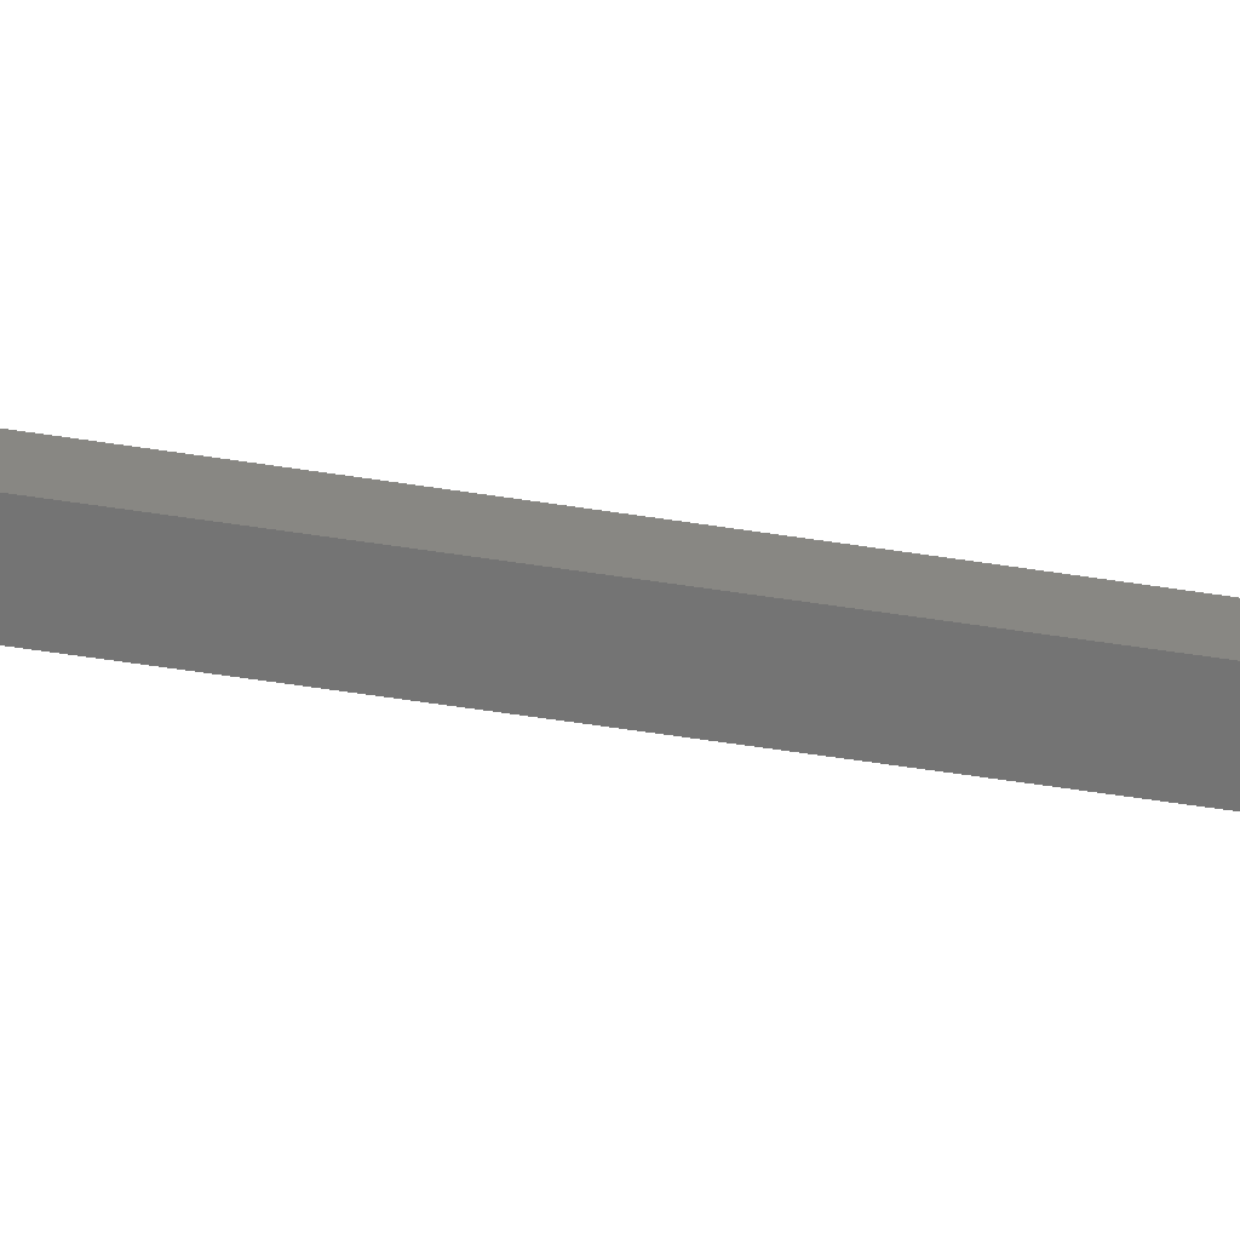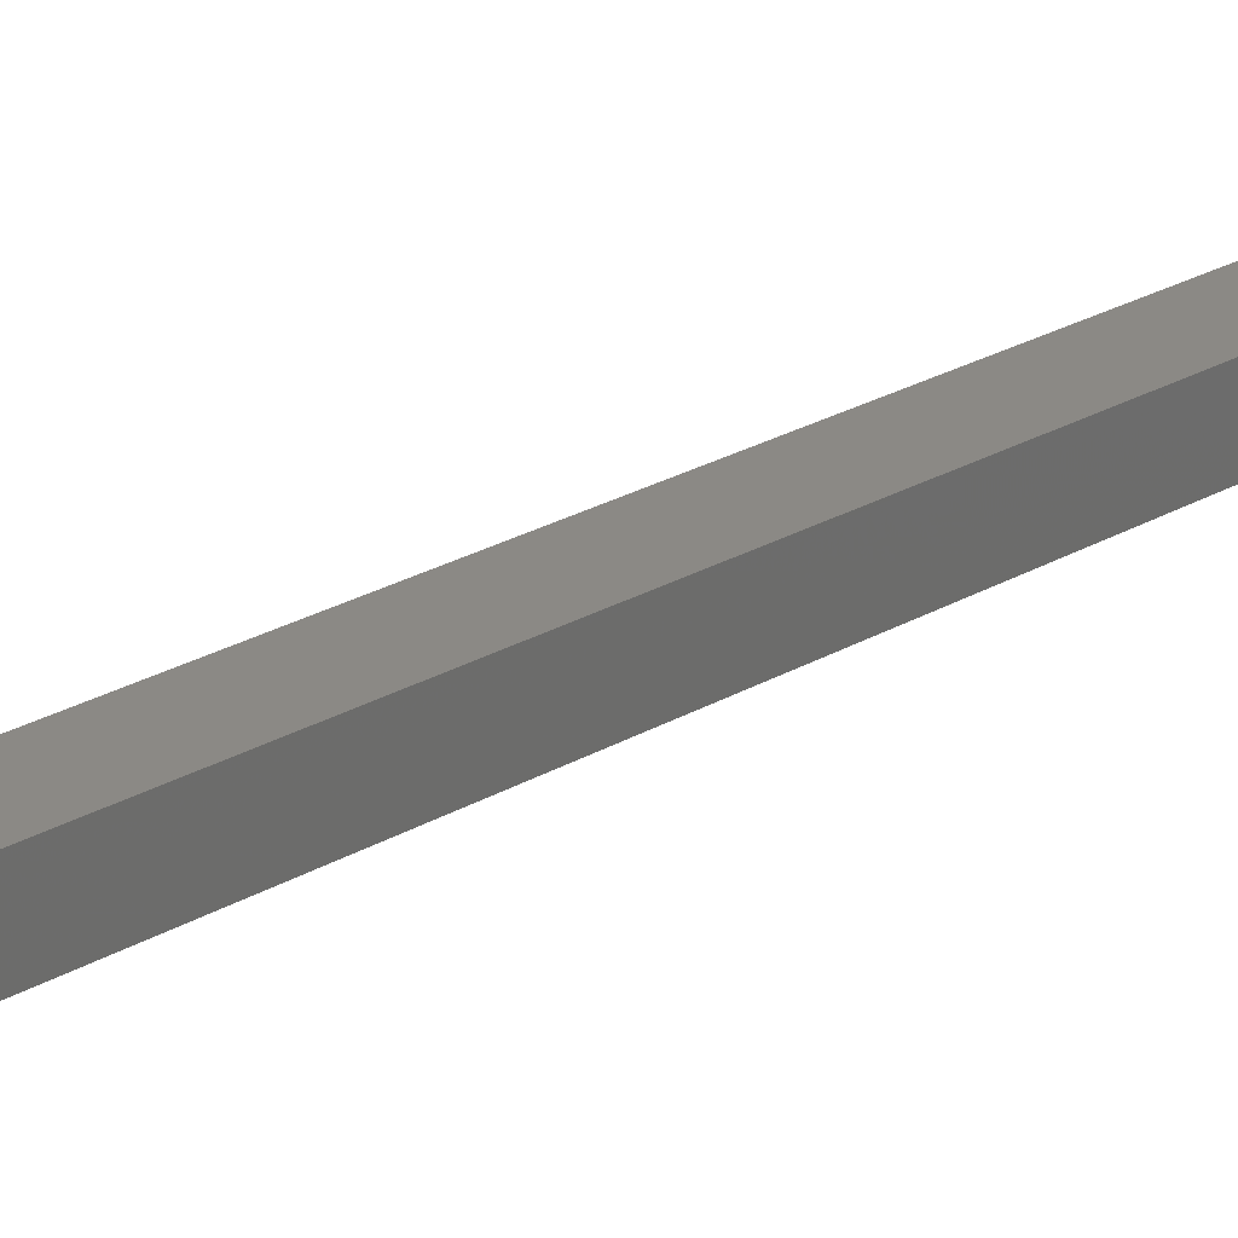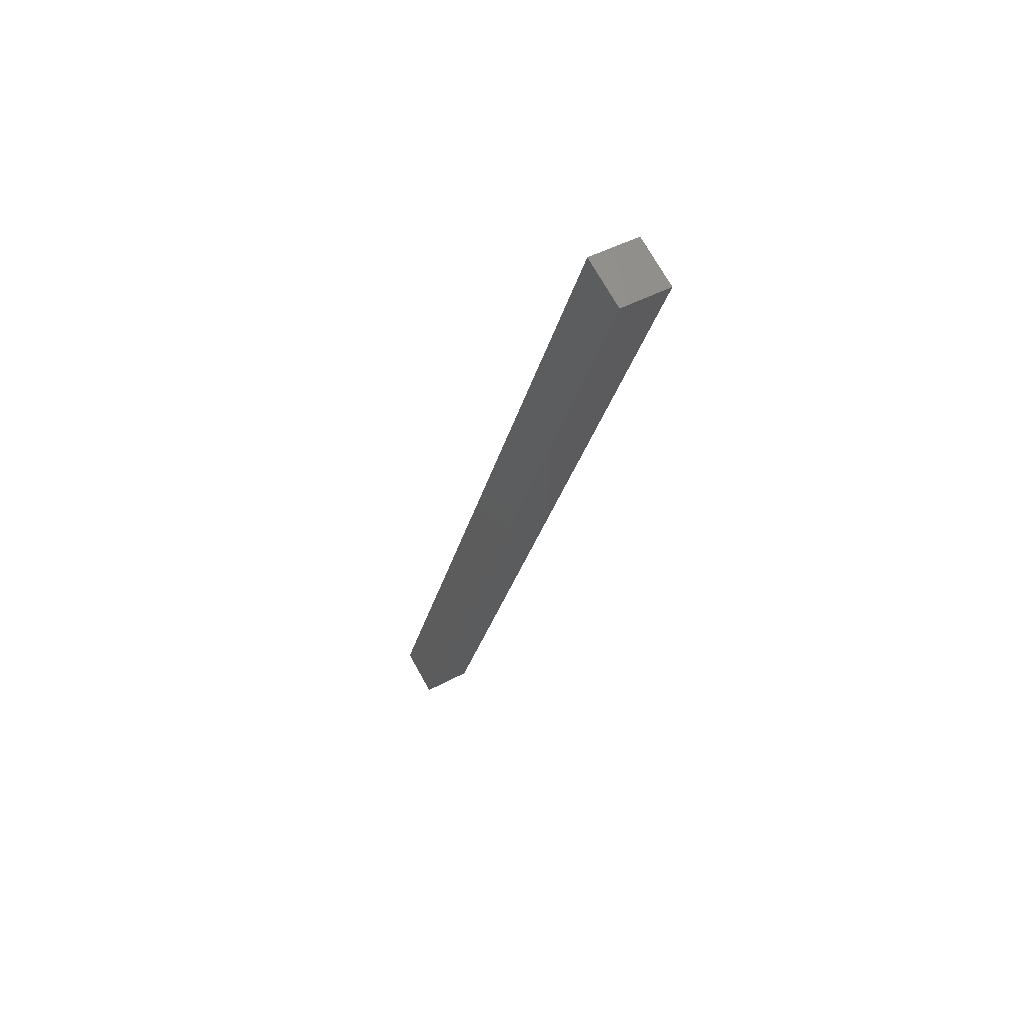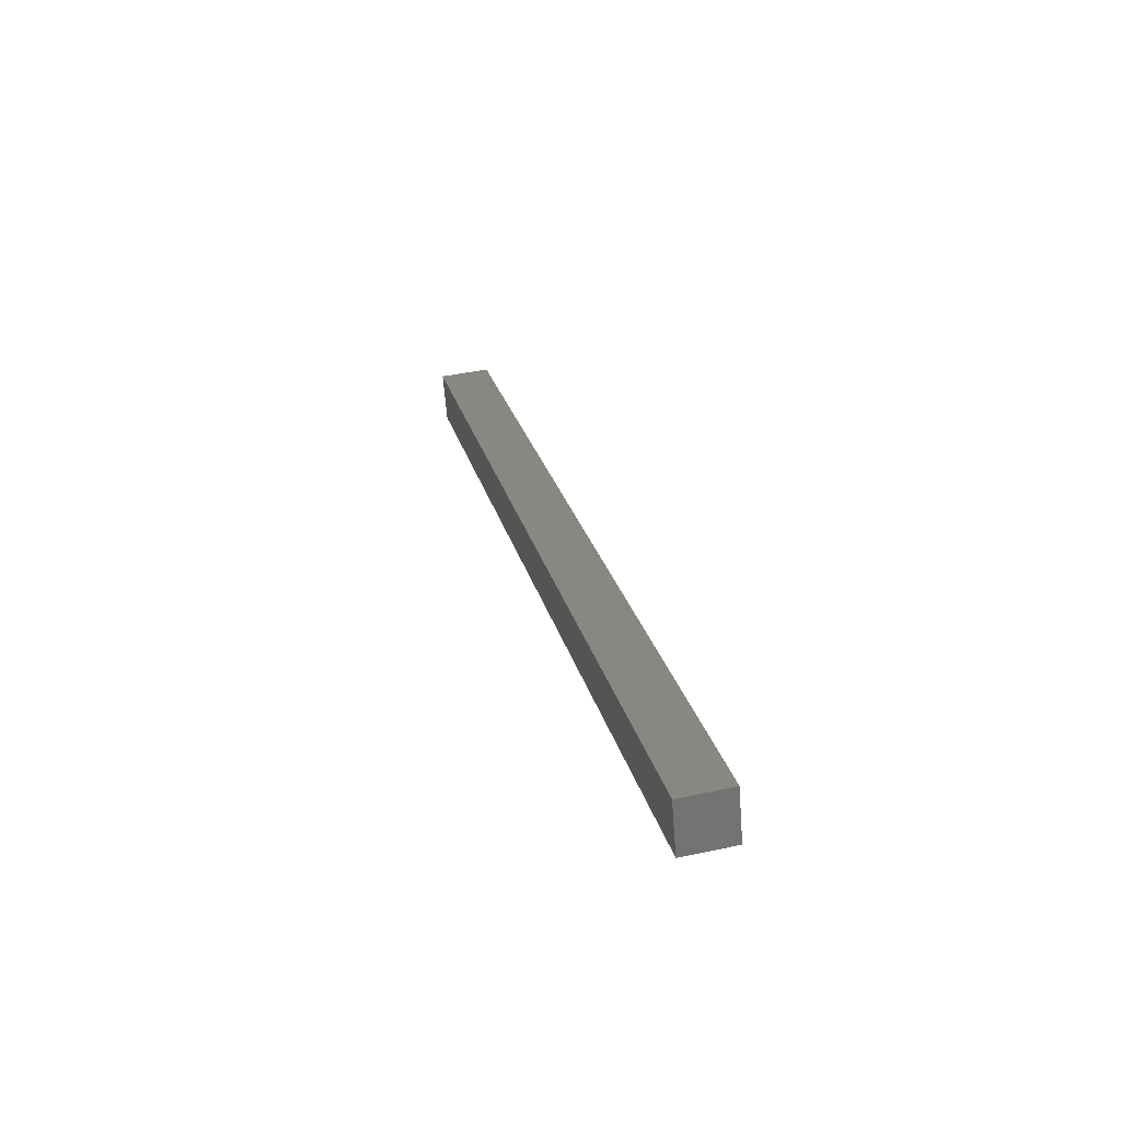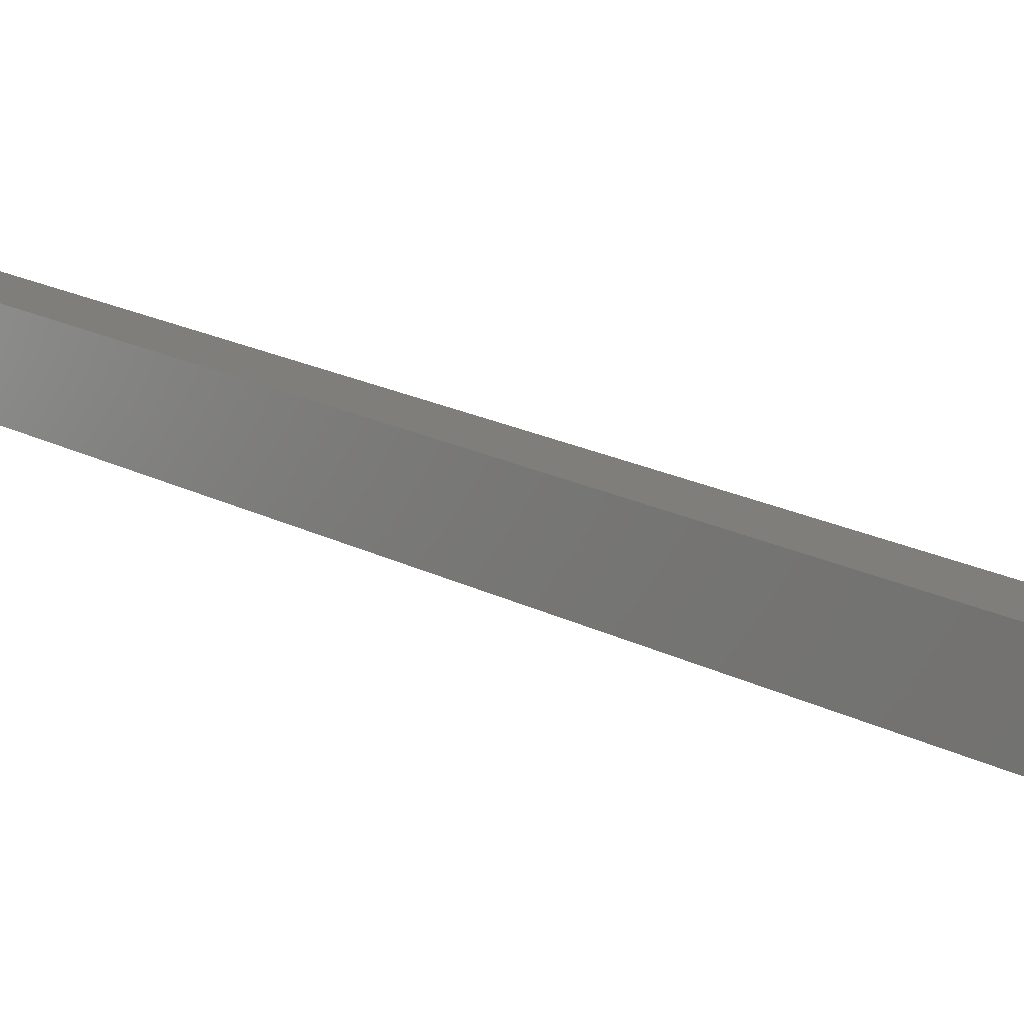
<metadata>
{"format":"stl","ext":"stl","renderer":"f3d","projection":"perspective","resolution":1024,"background":"white","views":[{"elev":-72.9,"azim":-85.3,"up":"+Y"},{"elev":23.1,"azim":-119.8,"up":"+Y"},{"elev":71.9,"azim":-22.5,"up":"+Z"},{"elev":-64.1,"azim":-168.8,"up":"+Z"},{"elev":14.1,"azim":152.5,"up":"+Y"}]}
</metadata>
<code>
# stl→obj: 12 verts, 20 faces
v 9432 1098 5694
v 9434 1086 5694
v 9327 1086 5248
v 9329 1073 5248
v 9408 1095 5700
v 9303 1083 5254
v 9410 1083 5700
v 9305 1071 5254
v 9326 1098 5248
v 9302 1095 5254
v 9407 1108 5700
v 9431 1110 5694
f 1 2 3
f 3 2 4
f 5 6 7
f 7 6 8
f 3 6 9
f 9 6 10
f 6 5 10
f 10 5 11
f 6 3 8
f 8 3 4
f 10 11 9
f 9 11 12
f 7 1 5
f 7 2 1
f 1 12 5
f 5 12 11
f 8 4 7
f 7 4 2
f 3 9 1
f 1 9 12

</code>
